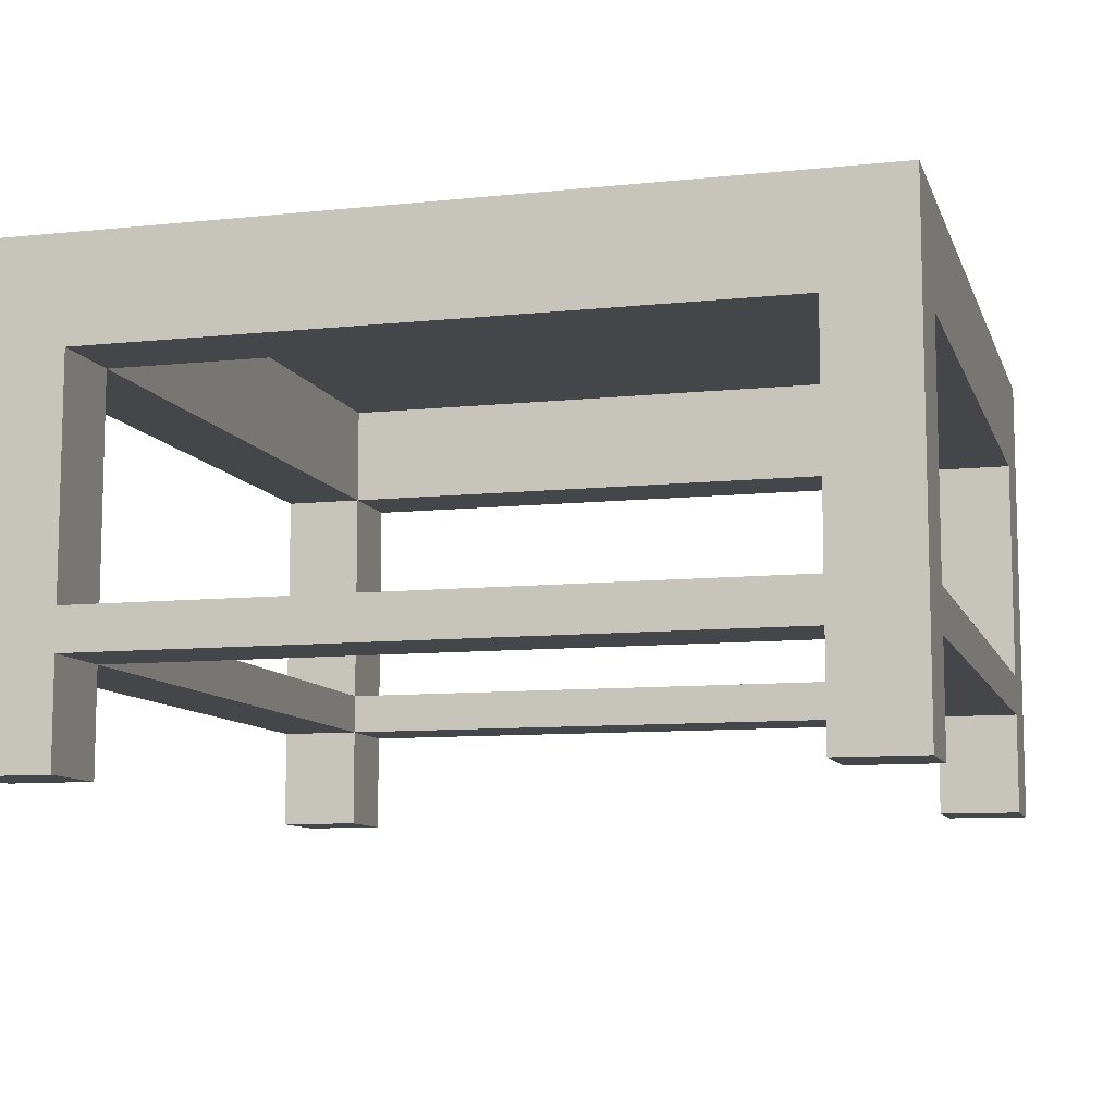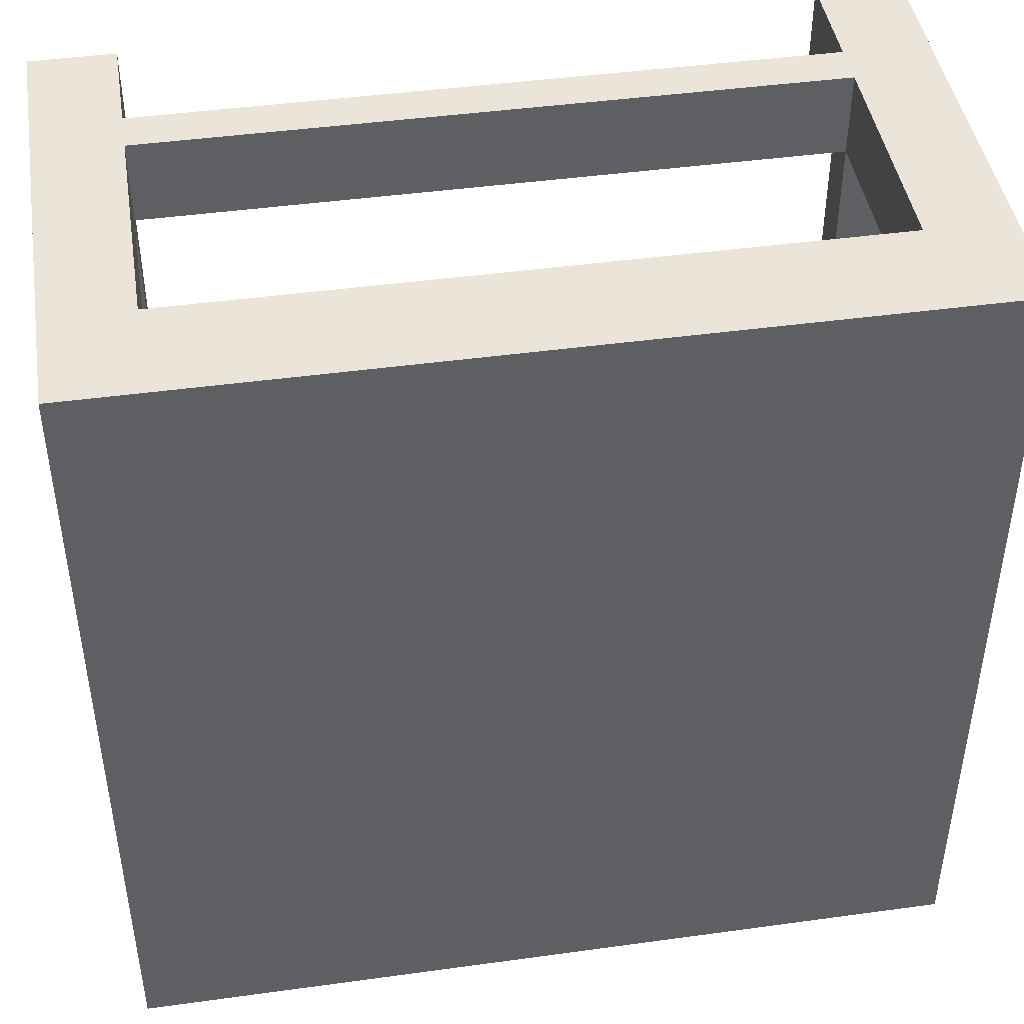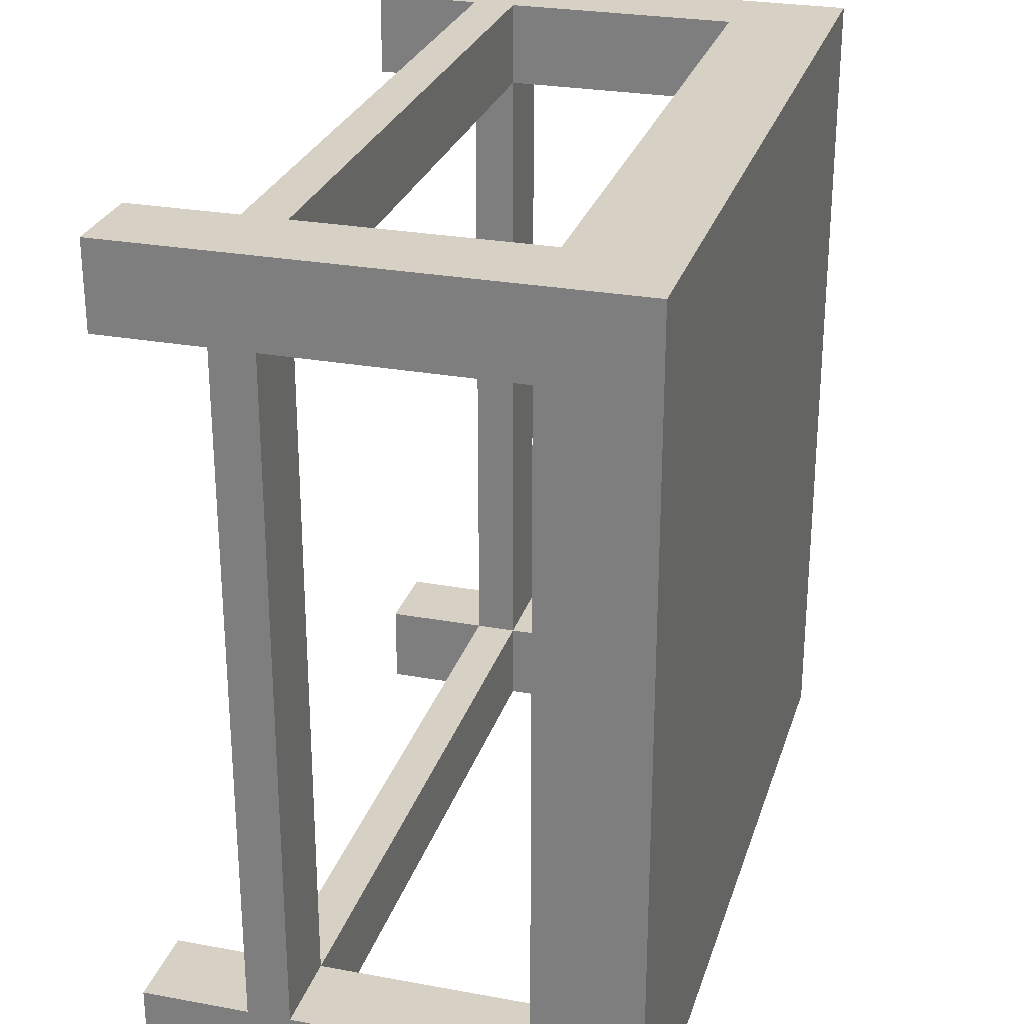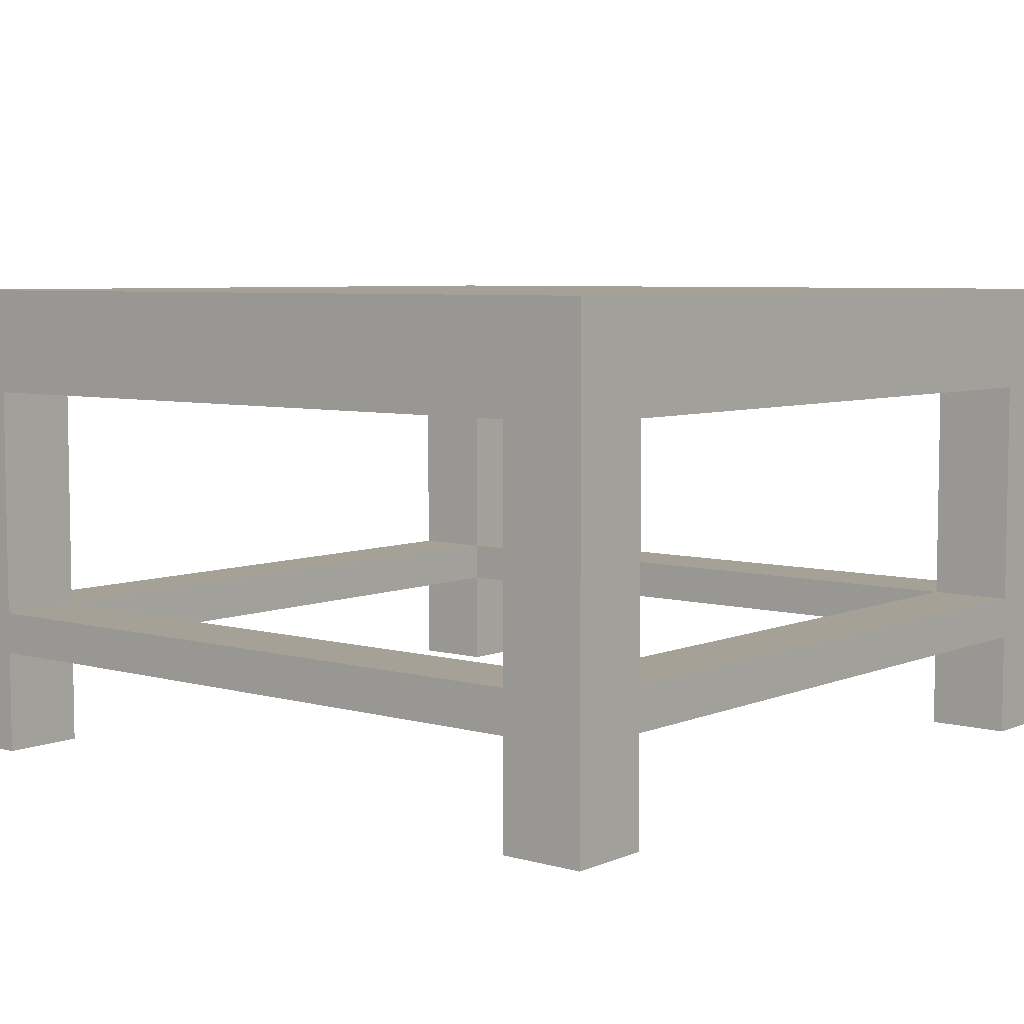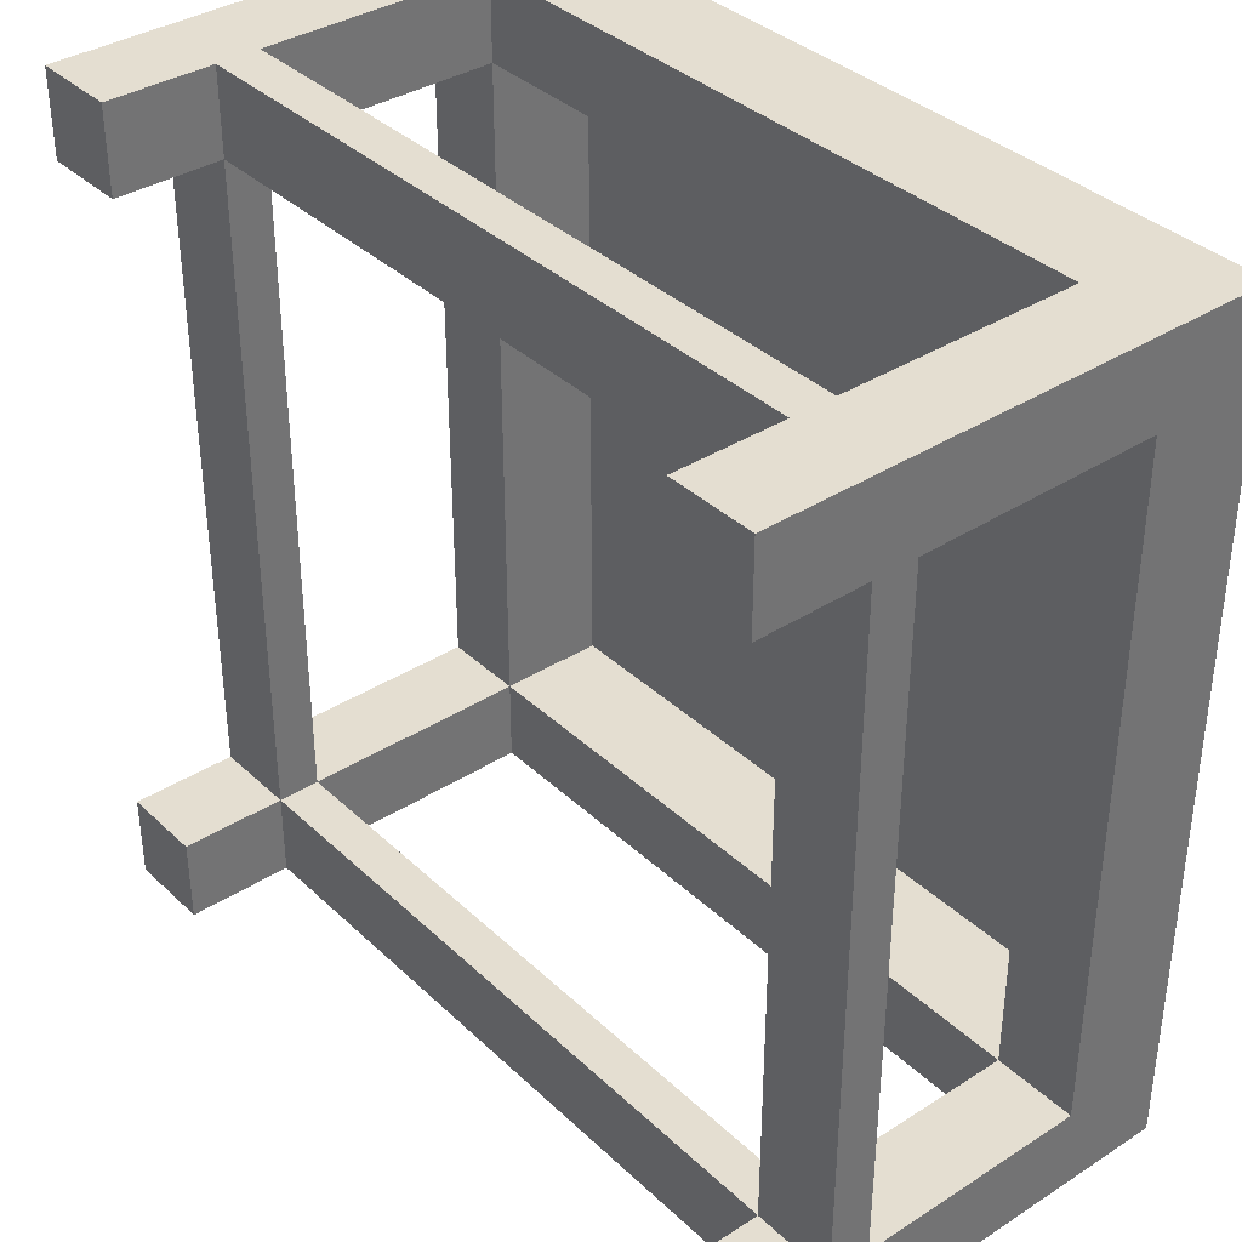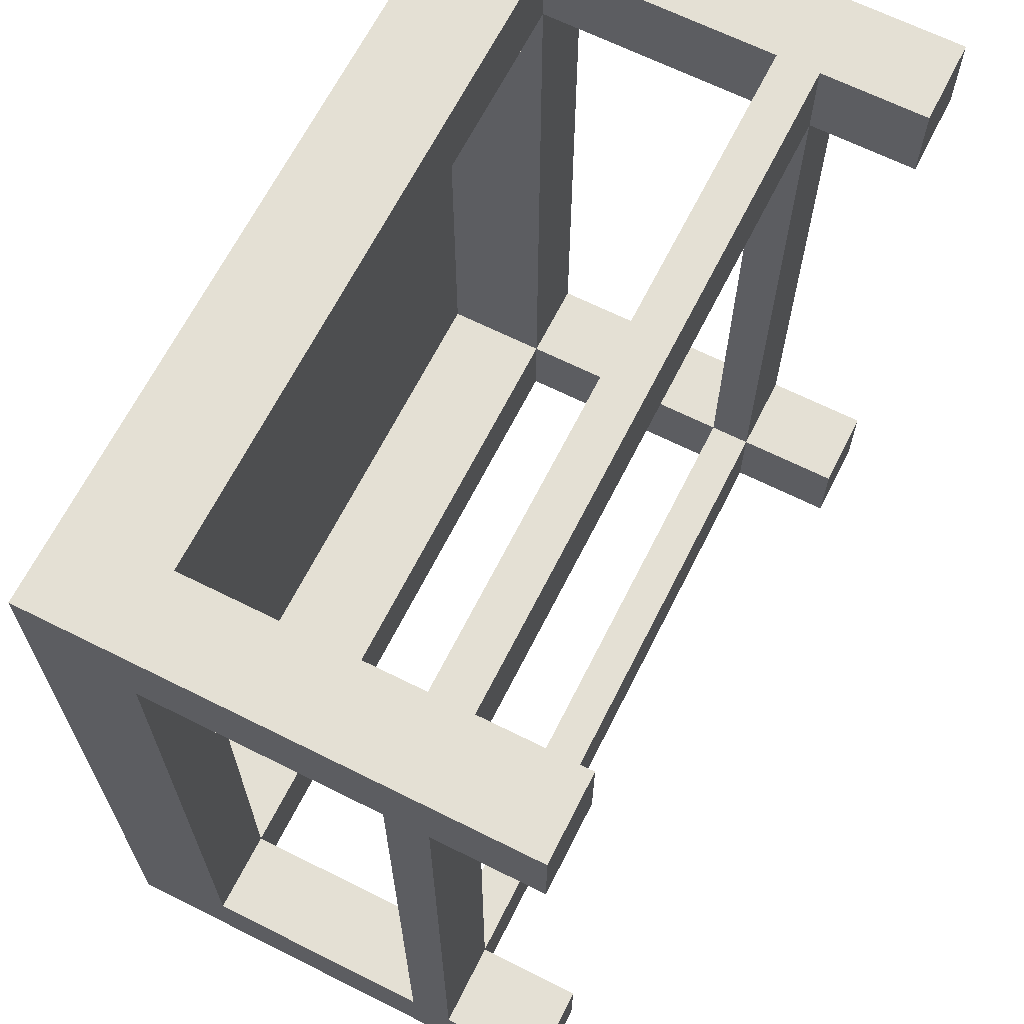
<metadata>
{"format":"obj","ext":"obj","renderer":"f3d","projection":"perspective","resolution":1024,"background":"white","views":[{"elev":-9.4,"azim":-164.6,"up":"+Y"},{"elev":44.5,"azim":170.9,"up":"+Z"},{"elev":27.0,"azim":105.9,"up":"+Z"},{"elev":6.1,"azim":39.5,"up":"+Y"},{"elev":36.5,"azim":50.3,"up":"+Z"},{"elev":66.0,"azim":-63.3,"up":"+Z"}]}
</metadata>
<code>
g tableCoffeeGlassSquare
v 0.101 0.07 -0.06
v 0.061 0.07 -0.06
v 0.101 0.18 -0.06
v 0.061 0.18 -0.06
v 0.421 0.07 -0.06
v 0.101 0.05 -0.06
v 0.421 0.05 -0.06
v 0.101 7.219e-16 -0.06
v 0.061 7.219e-16 -0.06
v 0.061 0.05 -0.06
v 0.461 0.05 -0.06
v 0.421 3.61e-16 -0.06
v 0.461 3.61e-16 -0.06
v 0.461 0.07 -0.06
v 0.461 0.18 -0.06
v 0.421 0.18 -0.06
v 0.101 0.23 -0.06
v 0.421 0.23 -0.06
v 0.101 0.05 0.26
v 0.061 0.05 0.26
v 0.101 0.05 0.3
v 0.421 0.05 0.26
v 0.421 0.05 0.3
v 0.421 0.05 -0.1
v 0.101 0.05 -0.1
v 0.461 0.05 0.26
v 0.421 0 0.26
v 0.461 0 0.26
v 0.101 0.07 0.26
v 0.421 0.07 0.26
v 0.461 0.07 0.26
v 0.421 0.18 0.26
v 0.461 0.18 0.26
v 0.101 -3.61e-16 0.26
v 0.061 -3.61e-16 0.26
v 0.061 0.07 0.26
v 0.061 0.18 0.26
v 0.101 0.18 0.26
v 0.421 0.23 0.26
v 0.101 0.23 0.26
v 0.101 0 -0.1
v 0.061 0 -0.1
v 0.461 0.23 0.3
v 0.461 0.23 -0.1
v 0.061 0.23 -0.1
v 0.061 0.23 0.3
v 0.061 0 0.3
v 0.461 0 -0.1
v 0.461 0 0.3
v 0.421 0.18 0.3
v 0.101 0.18 0.3
v 0.421 0.18 -0.1
v 0.101 0.18 -0.1
v 0.101 0.07 -0.1
v 0.421 0.07 -0.1
v 0.421 0 -0.1
v 0.421 0 0.3
v 0.421 0.07 0.3
v 0.101 0.07 0.3
v 0.101 0 0.3
f 2 1 3
f 3 4 2
f 5 1 6
f 6 7 5
f 9 8 6
f 6 10 9
f 11 7 12
f 12 13 11
f 5 14 15
f 15 16 5
f 17 3 16
f 16 18 17
f 6 19 20
f 20 10 6
f 21 19 22
f 22 23 21
f 24 7 6
f 6 25 24
f 22 7 11
f 11 26 22
f 28 27 22
f 22 26 28
f 22 19 29
f 29 30 22
f 31 30 32
f 32 33 31
f 20 19 34
f 34 35 20
f 29 36 37
f 37 38 29
f 39 32 38
f 38 40 39
f 41 8 9
f 9 42 41
f 18 43 44
f 44 45 18
f 45 17 18
f 45 40 17
f 43 18 39
f 39 46 43
f 39 40 46
f 40 45 46
f 20 35 47
f 47 36 20
f 47 37 36
f 37 47 46
f 4 37 46
f 4 46 45
f 9 4 45
f 45 42 9
f 9 2 4
f 2 9 10
f 10 36 2
f 10 20 36
f 15 48 44
f 44 43 15
f 43 33 15
f 43 31 33
f 43 26 31
f 43 28 26
f 43 49 28
f 31 26 11
f 11 14 31
f 13 48 15
f 15 14 13
f 14 11 13
f 32 50 51
f 51 38 32
f 15 33 32
f 32 16 15
f 3 38 37
f 37 4 3
f 52 16 3
f 3 53 52
f 41 42 45
f 45 25 41
f 45 54 25
f 54 24 25
f 45 53 54
f 45 52 53
f 24 54 55
f 24 55 44
f 55 52 44
f 52 45 44
f 24 44 48
f 48 56 24
f 28 49 57
f 57 27 28
f 48 13 12
f 12 56 48
f 5 7 22
f 22 30 5
f 22 27 57
f 57 23 22
f 32 30 58
f 58 50 32
f 52 55 5
f 5 16 52
f 18 16 32
f 32 39 18
f 12 7 24
f 24 56 12
f 6 1 29
f 29 19 6
f 3 1 54
f 54 53 3
f 41 25 6
f 6 8 41
f 29 38 51
f 51 59 29
f 38 3 17
f 17 40 38
f 34 19 21
f 21 60 34
f 34 60 47
f 47 35 34
f 29 1 2
f 2 36 29
f 58 30 29
f 29 59 58
f 54 1 5
f 5 55 54
f 5 30 31
f 31 14 5
f 57 49 43
f 43 23 57
f 43 58 23
f 58 21 23
f 43 50 58
f 43 51 50
f 21 58 59
f 21 59 46
f 59 51 46
f 51 43 46
f 21 46 47
f 47 60 21
f 39 18 17
f 17 40 39
f 39 17 18
f 17 39 40
g tableCoffeeGlassSquare
f 2 1 3
f 3 4 2
f 5 1 6
f 6 7 5
f 9 8 6
f 6 10 9
f 11 7 12
f 12 13 11
f 5 14 15
f 15 16 5
f 17 3 16
f 16 18 17
f 6 19 20
f 20 10 6
f 21 19 22
f 22 23 21
f 24 7 6
f 6 25 24
f 22 7 11
f 11 26 22
f 28 27 22
f 22 26 28
f 22 19 29
f 29 30 22
f 31 30 32
f 32 33 31
f 20 19 34
f 34 35 20
f 29 36 37
f 37 38 29
f 39 32 38
f 38 40 39
f 41 8 9
f 9 42 41
f 18 43 44
f 44 45 18
f 45 17 18
f 45 40 17
f 43 18 39
f 39 46 43
f 39 40 46
f 40 45 46
f 20 35 47
f 47 36 20
f 47 37 36
f 37 47 46
f 4 37 46
f 4 46 45
f 9 4 45
f 45 42 9
f 9 2 4
f 2 9 10
f 10 36 2
f 10 20 36
f 15 48 44
f 44 43 15
f 43 33 15
f 43 31 33
f 43 26 31
f 43 28 26
f 43 49 28
f 31 26 11
f 11 14 31
f 13 48 15
f 15 14 13
f 14 11 13
f 32 50 51
f 51 38 32
f 15 33 32
f 32 16 15
f 3 38 37
f 37 4 3
f 52 16 3
f 3 53 52
f 41 42 45
f 45 25 41
f 45 54 25
f 54 24 25
f 45 53 54
f 45 52 53
f 24 54 55
f 24 55 44
f 55 52 44
f 52 45 44
f 24 44 48
f 48 56 24
f 28 49 57
f 57 27 28
f 48 13 12
f 12 56 48
f 5 7 22
f 22 30 5
f 22 27 57
f 57 23 22
f 32 30 58
f 58 50 32
f 52 55 5
f 5 16 52
f 18 16 32
f 32 39 18
f 12 7 24
f 24 56 12
f 6 1 29
f 29 19 6
f 3 1 54
f 54 53 3
f 41 25 6
f 6 8 41
f 29 38 51
f 51 59 29
f 38 3 17
f 17 40 38
f 34 19 21
f 21 60 34
f 34 60 47
f 47 35 34
f 29 1 2
f 2 36 29
f 58 30 29
f 29 59 58
f 54 1 5
f 5 55 54
f 5 30 31
f 31 14 5
f 57 49 43
f 43 23 57
f 43 58 23
f 58 21 23
f 43 50 58
f 43 51 50
f 21 58 59
f 21 59 46
f 59 51 46
f 51 43 46
f 21 46 47
f 47 60 21
f 39 18 17
f 17 40 39
f 39 17 18
f 17 39 40

</code>
